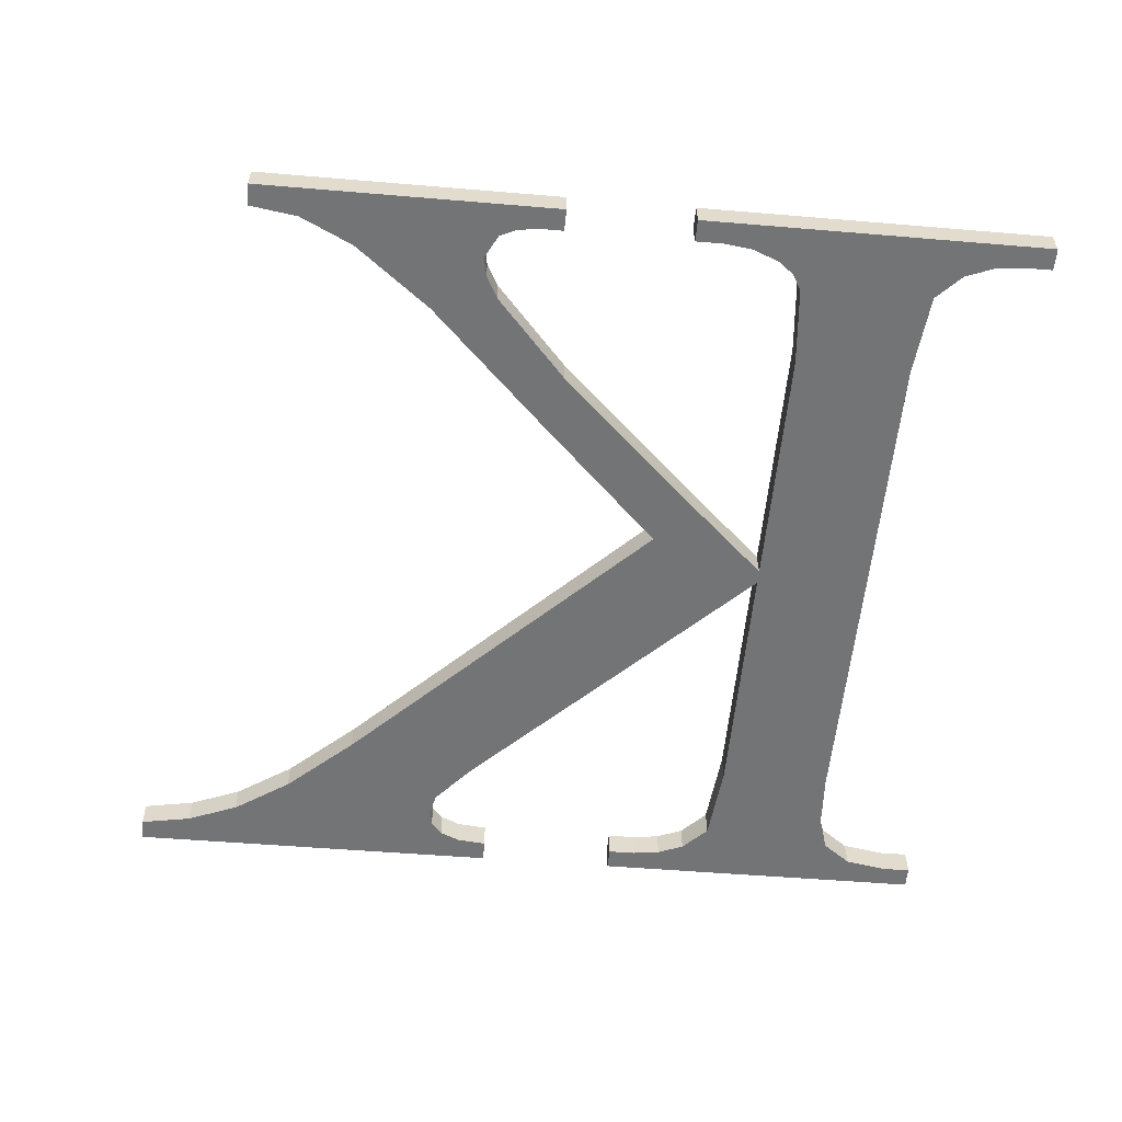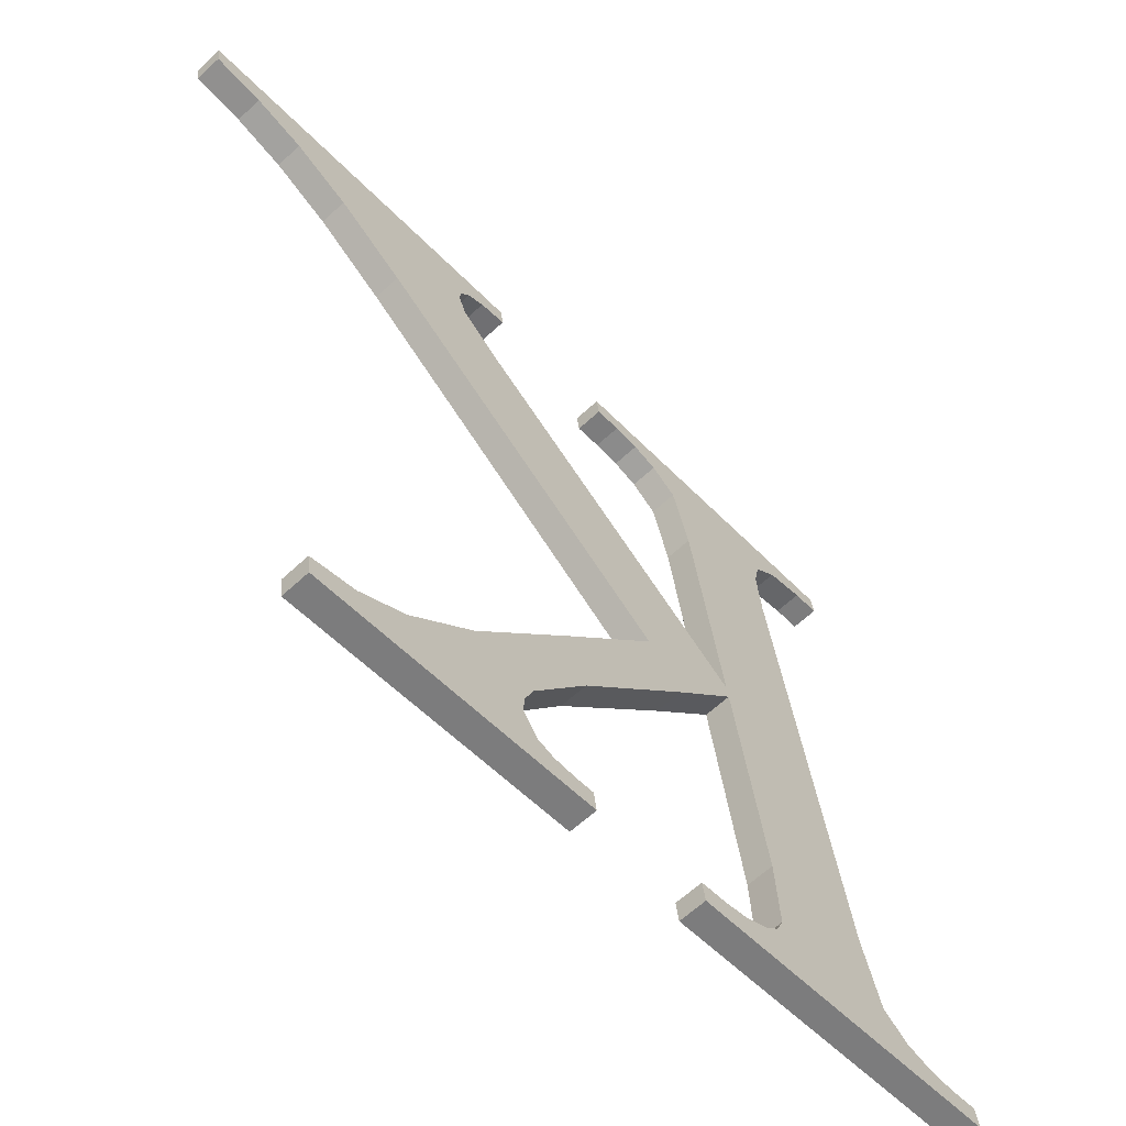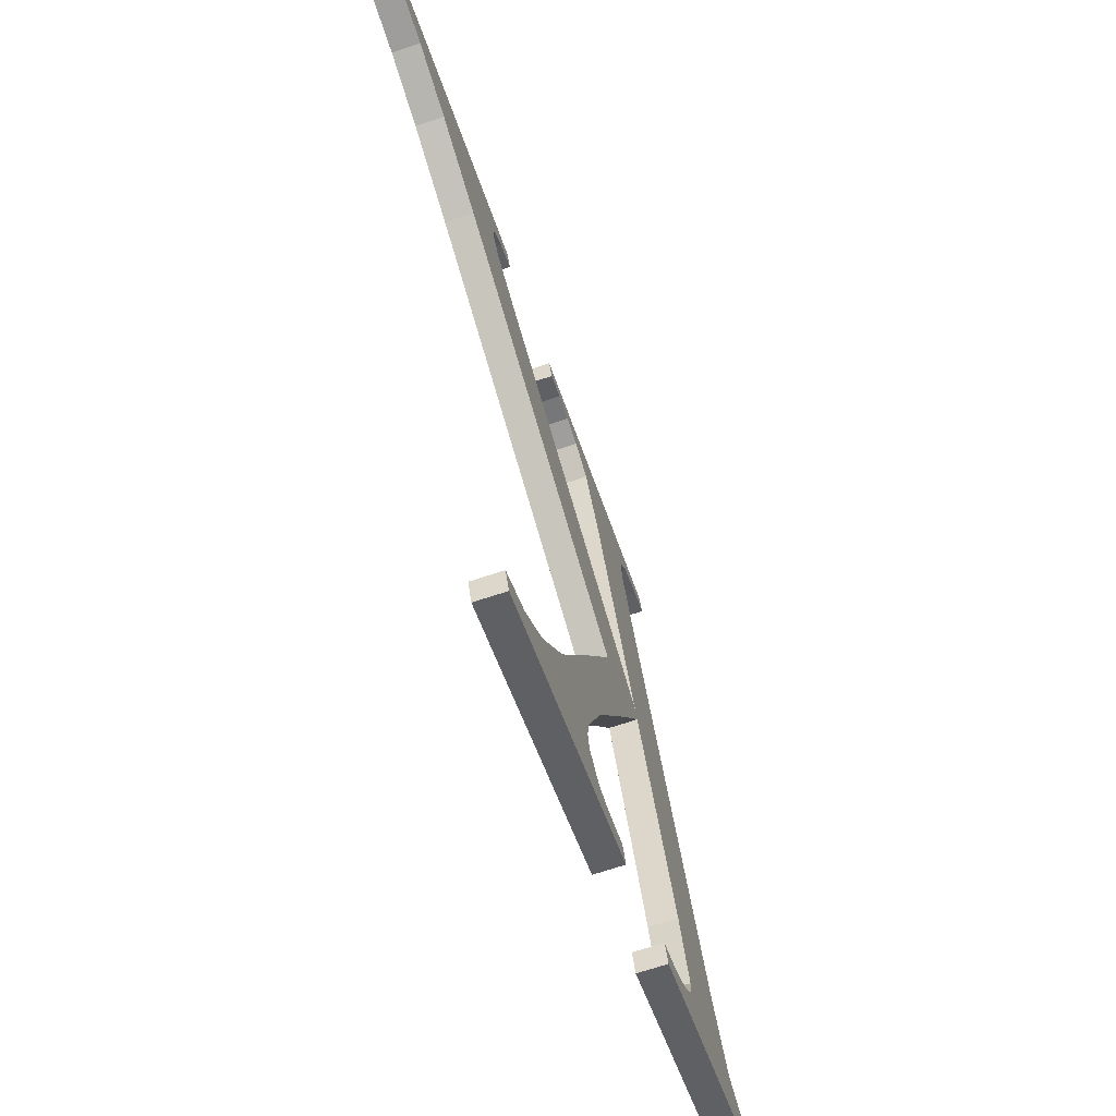
<metadata>
{"format":"obj","ext":"obj","renderer":"f3d","projection":"perspective","resolution":1024,"background":"white","views":[{"elev":-49.0,"azim":174.6,"up":"+Y"},{"elev":-53.6,"azim":132.4,"up":"+Z"},{"elev":-47.6,"azim":106.7,"up":"+Z"}]}
</metadata>
<code>
o instance_74/K/ID1773#ID1773
v 0.004105 0.007083 0.07603
v -0.000828 0.007043 0.07634
v -0.000828 0.007083 0.07603
v -0.000418 0.007043 0.07634
v -1.7e-05 0.007037 0.07639
v 0.000367 0.007018 0.07654
v 0.000717 0.006973 0.0769
v 0.002936 0.007019 0.07653
v 0.000828 0.006828 0.07806
v 0.002712 0.006998 0.0767
v 0.002569 0.006968 0.07694
v 0.000828 0.005898 0.08547
v 0.002466 0.006828 0.07806
v 0.003317 0.007037 0.07639
v 0.003712 0.007043 0.07634
v 0.004105 0.007043 0.07634
v 0.01013 0.007083 0.07603
v 0.00588 0.007043 0.07634
v 0.00588 0.007083 0.07603
v 0.006144 0.007043 0.07634
v 0.006509 0.007039 0.07638
v 0.00675 0.007025 0.07649
v 0.006929 0.006982 0.07683
v 0.008695 0.006985 0.0768
v 0.007603 0.006878 0.07766
v 0.009446 0.007031 0.07644
v 0.01013 0.007043 0.07634
v 0.005668 0.006763 0.07858
v 0.004105 0.006441 0.08114
v 0.003635 0.006522 0.0805
v 0.005871 0.00666 0.0794
v 0.006699 0.006907 0.07742
v 0.006871 0.006947 0.07711
v 0.002466 0.006362 0.08178
v 0.002466 0.006387 0.08157
v 0.00646 0.00587 0.08569
v 0.008371 0.005914 0.08535
v 0.006993 0.005795 0.0863
v 0.007074 0.005749 0.08666
v 0.00657 0.005687 0.08715
v 0.006144 0.005643 0.08751
v 0.006144 0.005682 0.08719
v 0.01165 0.005643 0.08751
v 0.006857 0.005703 0.08703
v 0.00702 0.005725 0.08685
v 0.01016 0.005736 0.08677
v 0.009344 0.005804 0.08622
v 0.01091 0.005699 0.08706
v 0.01165 0.005682 0.08719
v -0.000418 0.005682 0.08719
v -0.000828 0.005643 0.08751
v -0.000828 0.005682 0.08719
v 0.004105 0.005643 0.08751
v 0.000201 0.005695 0.08709
v 0.000623 0.005734 0.08678
v 0.000777 0.005792 0.08632
v 0.002936 0.005708 0.08699
v 0.002577 0.005753 0.08663
v 0.002466 0.005898 0.08547
v 0.003313 0.005689 0.08714
v 0.003712 0.005682 0.08719
v 0.004105 0.005682 0.08719
v 0.004105 0.006829 0.08119
v 0.008371 0.005914 0.08535
v 0.004105 0.006441 0.08114
v 0.008371 0.006301 0.0854
v 0.008371 0.006301 0.0854
v 0.009344 0.005804 0.08622
v 0.008371 0.005914 0.08535
v 0.009344 0.006192 0.08627
v 0.009344 0.006192 0.08627
v 0.01016 0.005736 0.08677
v 0.009344 0.005804 0.08622
v 0.01016 0.006124 0.08682
v 0.01016 0.006124 0.08682
v 0.01091 0.005699 0.08706
v 0.01016 0.005736 0.08677
v 0.01091 0.006087 0.08711
v 0.01091 0.006087 0.08711
v 0.01165 0.005682 0.08719
v 0.01091 0.005699 0.08706
v 0.01165 0.00607 0.08724
v 0.01165 0.005682 0.08719
v 0.01165 0.006031 0.08756
v 0.01165 0.005643 0.08751
v 0.01165 0.00607 0.08724
v 0.01165 0.006031 0.08756
v 0.006144 0.005643 0.08751
v 0.01165 0.005643 0.08751
v 0.006144 0.006031 0.08756
v 0.006144 0.00607 0.08724
v 0.006144 0.005643 0.08751
v 0.006144 0.006031 0.08756
v 0.006144 0.005682 0.08719
v 0.006144 0.00607 0.08724
v 0.00657 0.005687 0.08715
v 0.006144 0.005682 0.08719
v 0.00657 0.006075 0.0872
v 0.00657 0.006075 0.0872
v 0.006857 0.005703 0.08703
v 0.00657 0.005687 0.08715
v 0.006857 0.006091 0.08708
v 0.00702 0.006113 0.0869
v 0.006857 0.005703 0.08703
v 0.006857 0.006091 0.08708
v 0.00702 0.005725 0.08685
v 0.007074 0.006137 0.08671
v 0.00702 0.005725 0.08685
v 0.00702 0.006113 0.0869
v 0.007074 0.005749 0.08666
v 0.006993 0.006183 0.08635
v 0.007074 0.005749 0.08666
v 0.007074 0.006137 0.08671
v 0.006993 0.005795 0.0863
v 0.00646 0.006258 0.08574
v 0.006993 0.005795 0.0863
v 0.006993 0.006183 0.08635
v 0.00646 0.00587 0.08569
v 0.00646 0.006258 0.08574
v 0.002466 0.006362 0.08178
v 0.00646 0.00587 0.08569
v 0.002466 0.00675 0.08182
v 0.002466 0.006362 0.08178
v 0.002466 0.006286 0.08552
v 0.002466 0.005898 0.08547
v 0.002466 0.00675 0.08182
v 0.002466 0.005898 0.08547
v 0.002577 0.006141 0.08668
v 0.002577 0.005753 0.08663
v 0.002466 0.006286 0.08552
v 0.002577 0.005753 0.08663
v 0.002936 0.006095 0.08704
v 0.002936 0.005708 0.08699
v 0.002577 0.006141 0.08668
v 0.002936 0.006095 0.08704
v 0.003313 0.005689 0.08714
v 0.002936 0.005708 0.08699
v 0.003313 0.006076 0.08719
v 0.003313 0.006076 0.08719
v 0.003712 0.005682 0.08719
v 0.003313 0.005689 0.08714
v 0.003712 0.00607 0.08724
v 0.003712 0.00607 0.08724
v 0.004105 0.005682 0.08719
v 0.003712 0.005682 0.08719
v 0.004105 0.00607 0.08724
v 0.004105 0.005682 0.08719
v 0.004105 0.006031 0.08756
v 0.004105 0.005643 0.08751
v 0.004105 0.00607 0.08724
v 0.004105 0.006031 0.08756
v -0.000828 0.005643 0.08751
v 0.004105 0.005643 0.08751
v -0.000828 0.006031 0.08756
v -0.000828 0.00607 0.08724
v -0.000828 0.005643 0.08751
v -0.000828 0.006031 0.08756
v -0.000828 0.005682 0.08719
v -0.000828 0.00607 0.08724
v -0.000418 0.005682 0.08719
v -0.000828 0.005682 0.08719
v -0.000418 0.00607 0.08724
v -0.000418 0.00607 0.08724
v 0.000201 0.005695 0.08709
v -0.000418 0.005682 0.08719
v 0.000201 0.006083 0.08714
v 0.000201 0.006083 0.08714
v 0.000623 0.005734 0.08678
v 0.000201 0.005695 0.08709
v 0.000623 0.006122 0.08683
v 0.000777 0.00618 0.08637
v 0.000623 0.005734 0.08678
v 0.000623 0.006122 0.08683
v 0.000777 0.005792 0.08632
v 0.000828 0.006286 0.08552
v 0.000777 0.005792 0.08632
v 0.000777 0.00618 0.08637
v 0.000828 0.005898 0.08547
v 0.000828 0.007216 0.07811
v 0.000828 0.005898 0.08547
v 0.000828 0.006286 0.08552
v 0.000828 0.006828 0.07806
v 0.000717 0.007361 0.07695
v 0.000828 0.006828 0.07806
v 0.000828 0.007216 0.07811
v 0.000717 0.006973 0.0769
v 0.000367 0.007406 0.07659
v 0.000717 0.006973 0.0769
v 0.000717 0.007361 0.07695
v 0.000367 0.007018 0.07654
v 0.000367 0.007406 0.07659
v -1.7e-05 0.007037 0.07639
v 0.000367 0.007018 0.07654
v -1.7e-05 0.007425 0.07644
v -1.7e-05 0.007425 0.07644
v -0.000418 0.007043 0.07634
v -1.7e-05 0.007037 0.07639
v -0.000418 0.007431 0.07639
v -0.000418 0.007431 0.07639
v -0.000828 0.007043 0.07634
v -0.000418 0.007043 0.07634
v -0.000828 0.007431 0.07639
v -0.000828 0.00747 0.07608
v -0.000828 0.007043 0.07634
v -0.000828 0.007431 0.07639
v -0.000828 0.007083 0.07603
v -0.000828 0.00747 0.07608
v 0.004105 0.007083 0.07603
v -0.000828 0.007083 0.07603
v 0.004105 0.00747 0.07608
v 0.004105 0.007083 0.07603
v 0.004105 0.007431 0.07639
v 0.004105 0.007043 0.07634
v 0.004105 0.00747 0.07608
v 0.004105 0.007431 0.07639
v 0.003712 0.007043 0.07634
v 0.004105 0.007043 0.07634
v 0.003712 0.007431 0.07639
v 0.003712 0.007431 0.07639
v 0.003317 0.007037 0.07639
v 0.003712 0.007043 0.07634
v 0.003317 0.007425 0.07644
v 0.003317 0.007425 0.07644
v 0.002936 0.007019 0.07653
v 0.003317 0.007037 0.07639
v 0.002936 0.007407 0.07658
v 0.002936 0.007407 0.07658
v 0.002712 0.006998 0.0767
v 0.002936 0.007019 0.07653
v 0.002712 0.007386 0.07675
v 0.002712 0.006998 0.0767
v 0.002569 0.007356 0.07699
v 0.002569 0.006968 0.07694
v 0.002712 0.007386 0.07675
v 0.002569 0.006968 0.07694
v 0.002466 0.007216 0.07811
v 0.002466 0.006828 0.07806
v 0.002569 0.007356 0.07699
v 0.002466 0.006828 0.07806
v 0.002466 0.006775 0.08162
v 0.002466 0.006387 0.08157
v 0.002466 0.007216 0.07811
v 0.002466 0.006775 0.08162
v 0.003635 0.006522 0.0805
v 0.002466 0.006387 0.08157
v 0.003635 0.00691 0.08055
v 0.003635 0.00691 0.08055
v 0.005668 0.006763 0.07858
v 0.003635 0.006522 0.0805
v 0.005668 0.007151 0.07863
v 0.006699 0.007295 0.07747
v 0.005668 0.006763 0.07858
v 0.005668 0.007151 0.07863
v 0.006699 0.006907 0.07742
v 0.006871 0.007335 0.07715
v 0.006699 0.006907 0.07742
v 0.006699 0.007295 0.07747
v 0.006871 0.006947 0.07711
v 0.006929 0.00737 0.07688
v 0.006871 0.006947 0.07711
v 0.006871 0.007335 0.07715
v 0.006929 0.006982 0.07683
v 0.00675 0.007413 0.07654
v 0.006929 0.006982 0.07683
v 0.006929 0.00737 0.07688
v 0.00675 0.007025 0.07649
v 0.00675 0.007413 0.07654
v 0.006509 0.007039 0.07638
v 0.00675 0.007025 0.07649
v 0.006509 0.007427 0.07643
v 0.006509 0.007427 0.07643
v 0.006144 0.007043 0.07634
v 0.006509 0.007039 0.07638
v 0.006144 0.007431 0.07639
v 0.006144 0.007431 0.07639
v 0.00588 0.007043 0.07634
v 0.006144 0.007043 0.07634
v 0.00588 0.007431 0.07639
v 0.00588 0.00747 0.07608
v 0.00588 0.007043 0.07634
v 0.00588 0.007431 0.07639
v 0.00588 0.007083 0.07603
v 0.00588 0.00747 0.07608
v 0.01013 0.007083 0.07603
v 0.00588 0.007083 0.07603
v 0.01013 0.00747 0.07608
v 0.01013 0.007083 0.07603
v 0.01013 0.007431 0.07639
v 0.01013 0.007043 0.07634
v 0.01013 0.00747 0.07608
v 0.01013 0.007431 0.07639
v 0.009446 0.007031 0.07644
v 0.01013 0.007043 0.07634
v 0.009446 0.007418 0.07649
v 0.009446 0.007418 0.07649
v 0.008695 0.006985 0.0768
v 0.009446 0.007031 0.07644
v 0.008695 0.007373 0.07685
v 0.008695 0.007373 0.07685
v 0.007603 0.006878 0.07766
v 0.008695 0.006985 0.0768
v 0.007603 0.007266 0.07771
v 0.007603 0.006878 0.07766
v 0.005871 0.007048 0.07945
v 0.005871 0.00666 0.0794
v 0.007603 0.007266 0.07771
v 0.005871 0.007048 0.07945
v 0.004105 0.006441 0.08114
v 0.005871 0.00666 0.0794
v 0.004105 0.006829 0.08119
v 0.004105 0.006031 0.08756
v -0.000828 0.00607 0.08724
v -0.000828 0.006031 0.08756
v -0.000418 0.00607 0.08724
v 0.000201 0.006083 0.08714
v 0.000623 0.006122 0.08683
v 0.000777 0.00618 0.08637
v 0.002936 0.006095 0.08704
v 0.000828 0.006286 0.08552
v 0.002577 0.006141 0.08668
v 0.000828 0.007216 0.07811
v 0.002466 0.006286 0.08552
v 0.003313 0.006076 0.08719
v 0.003712 0.00607 0.08724
v 0.004105 0.00607 0.08724
v 0.01165 0.006031 0.08756
v 0.006144 0.00607 0.08724
v 0.006144 0.006031 0.08756
v 0.00657 0.006075 0.0872
v 0.006857 0.006091 0.08708
v 0.00702 0.006113 0.0869
v 0.007074 0.006137 0.08671
v 0.01016 0.006124 0.08682
v 0.009344 0.006192 0.08627
v 0.008371 0.006301 0.0854
v 0.01091 0.006087 0.08711
v 0.01165 0.00607 0.08724
v 0.00646 0.006258 0.08574
v 0.002466 0.006775 0.08162
v 0.002466 0.00675 0.08182
v 0.003635 0.00691 0.08055
v 0.004105 0.006829 0.08119
v 0.006993 0.006183 0.08635
v 0.005668 0.007151 0.07863
v 0.005871 0.007048 0.07945
v 0.006699 0.007295 0.07747
v 0.007603 0.007266 0.07771
v 0.006871 0.007335 0.07715
v 0.006929 0.00737 0.07688
v 0.006144 0.007431 0.07639
v 0.00588 0.00747 0.07608
v 0.00588 0.007431 0.07639
v 0.01013 0.00747 0.07608
v 0.006509 0.007427 0.07643
v 0.00675 0.007413 0.07654
v 0.008695 0.007373 0.07685
v 0.009446 0.007418 0.07649
v 0.01013 0.007431 0.07639
v -0.000418 0.007431 0.07639
v -0.000828 0.00747 0.07608
v -0.000828 0.007431 0.07639
v 0.004105 0.00747 0.07608
v -1.7e-05 0.007425 0.07644
v 0.000367 0.007406 0.07659
v 0.000717 0.007361 0.07695
v 0.002936 0.007407 0.07658
v 0.002712 0.007386 0.07675
v 0.002569 0.007356 0.07699
v 0.002466 0.007216 0.07811
v 0.003317 0.007425 0.07644
v 0.003712 0.007431 0.07639
v 0.004105 0.007431 0.07639
f 1 2 3
f 3 2 1
f 2 1 4
f 4 1 2
f 4 1 5
f 5 1 4
f 5 1 6
f 6 1 5
f 6 1 7
f 7 1 6
f 7 1 8
f 8 1 7
f 7 8 9
f 9 8 7
f 9 8 10
f 10 8 9
f 9 10 11
f 11 10 9
f 9 11 12
f 12 11 9
f 12 11 13
f 13 11 12
f 8 1 14
f 14 1 8
f 14 1 15
f 15 1 14
f 15 1 16
f 16 1 15
f 17 18 19
f 19 18 17
f 18 17 20
f 20 17 18
f 20 17 21
f 21 17 20
f 21 17 22
f 22 17 21
f 22 17 23
f 23 17 22
f 23 17 24
f 24 17 23
f 23 24 25
f 25 24 23
f 24 17 26
f 26 17 24
f 26 17 27
f 27 17 26
f 28 29 30
f 30 29 28
f 29 28 31
f 31 28 29
f 31 28 32
f 32 28 31
f 31 32 25
f 25 32 31
f 25 32 33
f 33 32 25
f 25 33 23
f 23 33 25
f 30 34 35
f 35 34 30
f 34 30 36
f 36 30 34
f 36 30 29
f 29 30 36
f 36 29 37
f 37 29 36
f 36 37 38
f 38 37 36
f 38 37 39
f 39 37 38
f 40 41 42
f 42 41 40
f 41 40 43
f 43 40 41
f 43 40 44
f 44 40 43
f 43 44 45
f 45 44 43
f 43 45 39
f 39 45 43
f 43 39 46
f 46 39 43
f 46 39 47
f 47 39 46
f 47 39 37
f 37 39 47
f 43 46 48
f 48 46 43
f 43 48 49
f 49 48 43
f 50 51 52
f 52 51 50
f 51 50 53
f 53 50 51
f 53 50 54
f 54 50 53
f 53 54 55
f 55 54 53
f 53 55 56
f 56 55 53
f 53 56 57
f 57 56 53
f 57 56 12
f 12 56 57
f 57 12 58
f 58 12 57
f 58 12 59
f 59 12 58
f 59 12 13
f 13 12 59
f 59 13 35
f 35 13 59
f 59 35 34
f 34 35 59
f 53 57 60
f 60 57 53
f 53 60 61
f 61 60 53
f 53 61 62
f 62 61 53
f 63 64 65
f 65 64 63
f 64 63 66
f 66 63 64
f 67 68 69
f 69 68 67
f 68 67 70
f 70 67 68
f 71 72 73
f 73 72 71
f 72 71 74
f 74 71 72
f 75 76 77
f 77 76 75
f 76 75 78
f 78 75 76
f 79 80 81
f 81 80 79
f 80 79 82
f 82 79 80
f 83 84 85
f 85 84 83
f 84 83 86
f 86 83 84
f 87 88 89
f 89 88 87
f 88 87 90
f 90 87 88
f 91 92 93
f 93 92 91
f 92 91 94
f 94 91 92
f 95 96 97
f 97 96 95
f 96 95 98
f 98 95 96
f 99 100 101
f 101 100 99
f 100 99 102
f 102 99 100
f 103 104 105
f 105 104 103
f 104 103 106
f 106 103 104
f 107 108 109
f 109 108 107
f 108 107 110
f 110 107 108
f 111 112 113
f 113 112 111
f 112 111 114
f 114 111 112
f 115 116 117
f 117 116 115
f 116 115 118
f 118 115 116
f 119 120 121
f 121 120 119
f 120 119 122
f 122 119 120
f 123 124 125
f 125 124 123
f 124 123 126
f 126 123 124
f 127 128 129
f 129 128 127
f 128 127 130
f 130 127 128
f 131 132 133
f 133 132 131
f 132 131 134
f 134 131 132
f 135 136 137
f 137 136 135
f 136 135 138
f 138 135 136
f 139 140 141
f 141 140 139
f 140 139 142
f 142 139 140
f 143 144 145
f 145 144 143
f 144 143 146
f 146 143 144
f 147 148 149
f 149 148 147
f 148 147 150
f 150 147 148
f 151 152 153
f 153 152 151
f 152 151 154
f 154 151 152
f 155 156 157
f 157 156 155
f 156 155 158
f 158 155 156
f 159 160 161
f 161 160 159
f 160 159 162
f 162 159 160
f 163 164 165
f 165 164 163
f 164 163 166
f 166 163 164
f 167 168 169
f 169 168 167
f 168 167 170
f 170 167 168
f 171 172 173
f 173 172 171
f 172 171 174
f 174 171 172
f 175 176 177
f 177 176 175
f 176 175 178
f 178 175 176
f 179 180 181
f 181 180 179
f 180 179 182
f 182 179 180
f 183 184 185
f 185 184 183
f 184 183 186
f 186 183 184
f 187 188 189
f 189 188 187
f 188 187 190
f 190 187 188
f 191 192 193
f 193 192 191
f 192 191 194
f 194 191 192
f 195 196 197
f 197 196 195
f 196 195 198
f 198 195 196
f 199 200 201
f 201 200 199
f 200 199 202
f 202 199 200
f 203 204 205
f 205 204 203
f 204 203 206
f 206 203 204
f 207 208 209
f 209 208 207
f 208 207 210
f 210 207 208
f 211 212 213
f 213 212 211
f 212 211 214
f 214 211 212
f 215 216 217
f 217 216 215
f 216 215 218
f 218 215 216
f 219 220 221
f 221 220 219
f 220 219 222
f 222 219 220
f 223 224 225
f 225 224 223
f 224 223 226
f 226 223 224
f 227 228 229
f 229 228 227
f 228 227 230
f 230 227 228
f 231 232 233
f 233 232 231
f 232 231 234
f 234 231 232
f 235 236 237
f 237 236 235
f 236 235 238
f 238 235 236
f 239 240 241
f 241 240 239
f 240 239 242
f 242 239 240
f 243 244 245
f 245 244 243
f 244 243 246
f 246 243 244
f 247 248 249
f 249 248 247
f 248 247 250
f 250 247 248
f 251 252 253
f 253 252 251
f 252 251 254
f 254 251 252
f 255 256 257
f 257 256 255
f 256 255 258
f 258 255 256
f 259 260 261
f 261 260 259
f 260 259 262
f 262 259 260
f 263 264 265
f 265 264 263
f 264 263 266
f 266 263 264
f 267 268 269
f 269 268 267
f 268 267 270
f 270 267 268
f 271 272 273
f 273 272 271
f 272 271 274
f 274 271 272
f 275 276 277
f 277 276 275
f 276 275 278
f 278 275 276
f 279 280 281
f 281 280 279
f 280 279 282
f 282 279 280
f 283 284 285
f 285 284 283
f 284 283 286
f 286 283 284
f 287 288 289
f 289 288 287
f 288 287 290
f 290 287 288
f 291 292 293
f 293 292 291
f 292 291 294
f 294 291 292
f 295 296 297
f 297 296 295
f 296 295 298
f 298 295 296
f 299 300 301
f 301 300 299
f 300 299 302
f 302 299 300
f 303 304 305
f 305 304 303
f 304 303 306
f 306 303 304
f 307 308 309
f 309 308 307
f 308 307 310
f 310 307 308
f 311 312 313
f 313 312 311
f 312 311 314
f 314 311 312
f 314 311 315
f 315 311 314
f 315 311 316
f 316 311 315
f 316 311 317
f 317 311 316
f 317 311 318
f 318 311 317
f 317 318 319
f 319 318 317
f 319 318 320
f 320 318 319
f 319 320 321
f 321 320 319
f 321 320 322
f 322 320 321
f 318 311 323
f 323 311 318
f 323 311 324
f 324 311 323
f 324 311 325
f 325 311 324
f 326 327 328
f 328 327 326
f 327 326 329
f 329 326 327
f 329 326 330
f 330 326 329
f 330 326 331
f 331 326 330
f 331 326 332
f 332 326 331
f 332 326 333
f 333 326 332
f 332 333 334
f 334 333 332
f 332 334 335
f 335 334 332
f 333 326 336
f 336 326 333
f 336 326 337
f 337 326 336
f 338 339 340
f 340 339 338
f 339 338 341
f 341 338 339
f 341 338 342
f 342 338 341
f 342 338 335
f 335 338 342
f 335 338 343
f 343 338 335
f 335 343 332
f 332 343 335
f 342 344 341
f 341 344 342
f 344 342 345
f 345 342 344
f 344 345 346
f 346 345 344
f 346 345 347
f 347 345 346
f 346 347 348
f 348 347 346
f 348 347 349
f 349 347 348
f 350 351 352
f 352 351 350
f 351 350 353
f 353 350 351
f 353 350 354
f 354 350 353
f 353 354 355
f 355 354 353
f 353 355 349
f 349 355 353
f 353 349 356
f 356 349 353
f 356 349 347
f 347 349 356
f 353 356 357
f 357 356 353
f 353 357 358
f 358 357 353
f 359 360 361
f 361 360 359
f 360 359 362
f 362 359 360
f 362 359 363
f 363 359 362
f 362 363 364
f 364 363 362
f 362 364 365
f 365 364 362
f 362 365 366
f 366 365 362
f 366 365 321
f 321 365 366
f 366 321 367
f 367 321 366
f 367 321 368
f 368 321 367
f 368 321 369
f 369 321 368
f 369 321 322
f 322 321 369
f 369 322 340
f 340 322 369
f 369 340 339
f 339 340 369
f 362 366 370
f 370 366 362
f 362 370 371
f 371 370 362
f 362 371 372
f 372 371 362

</code>
